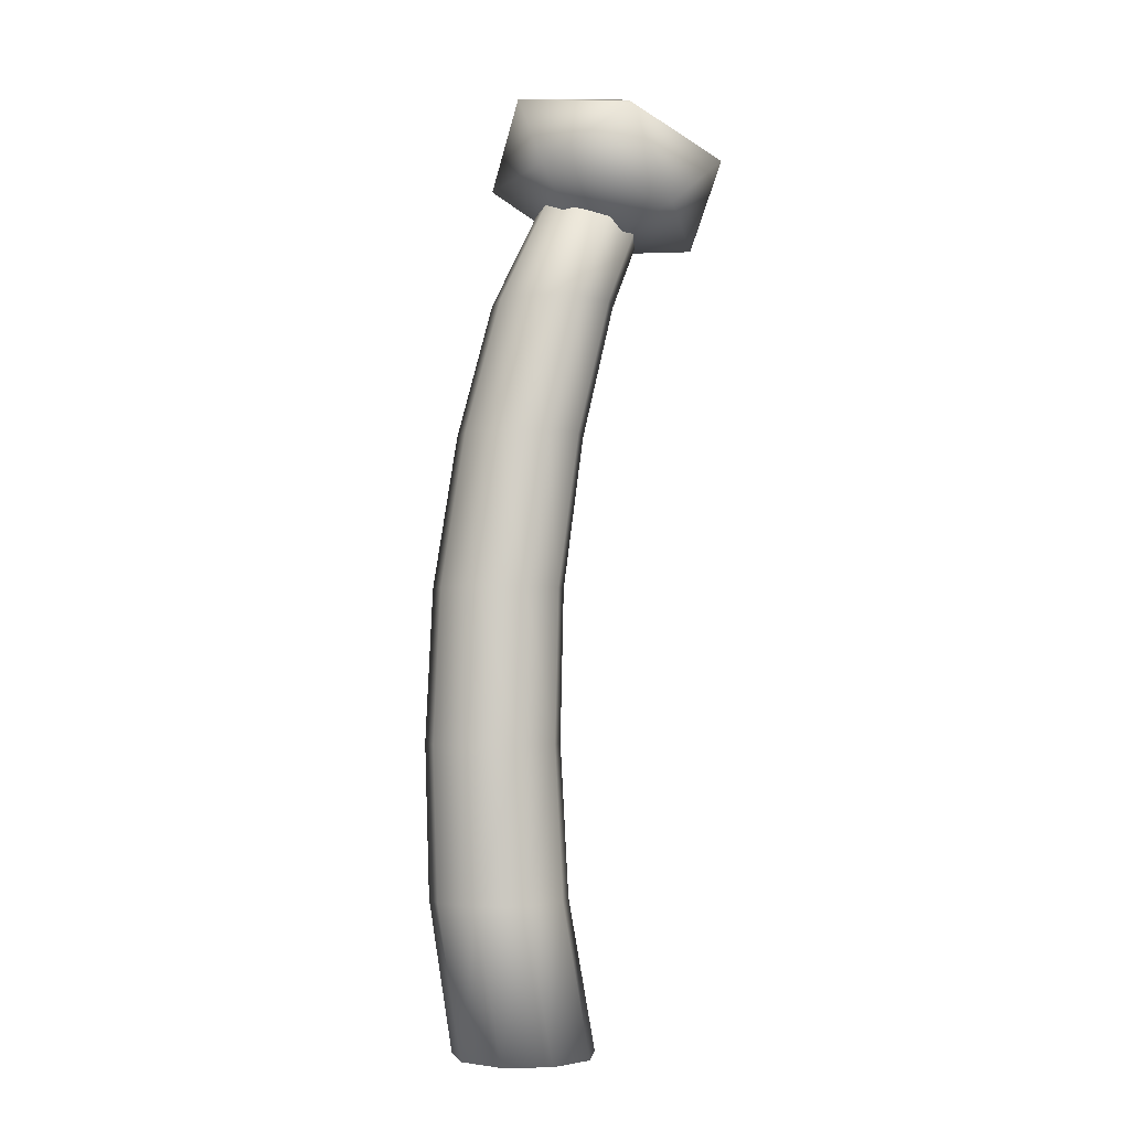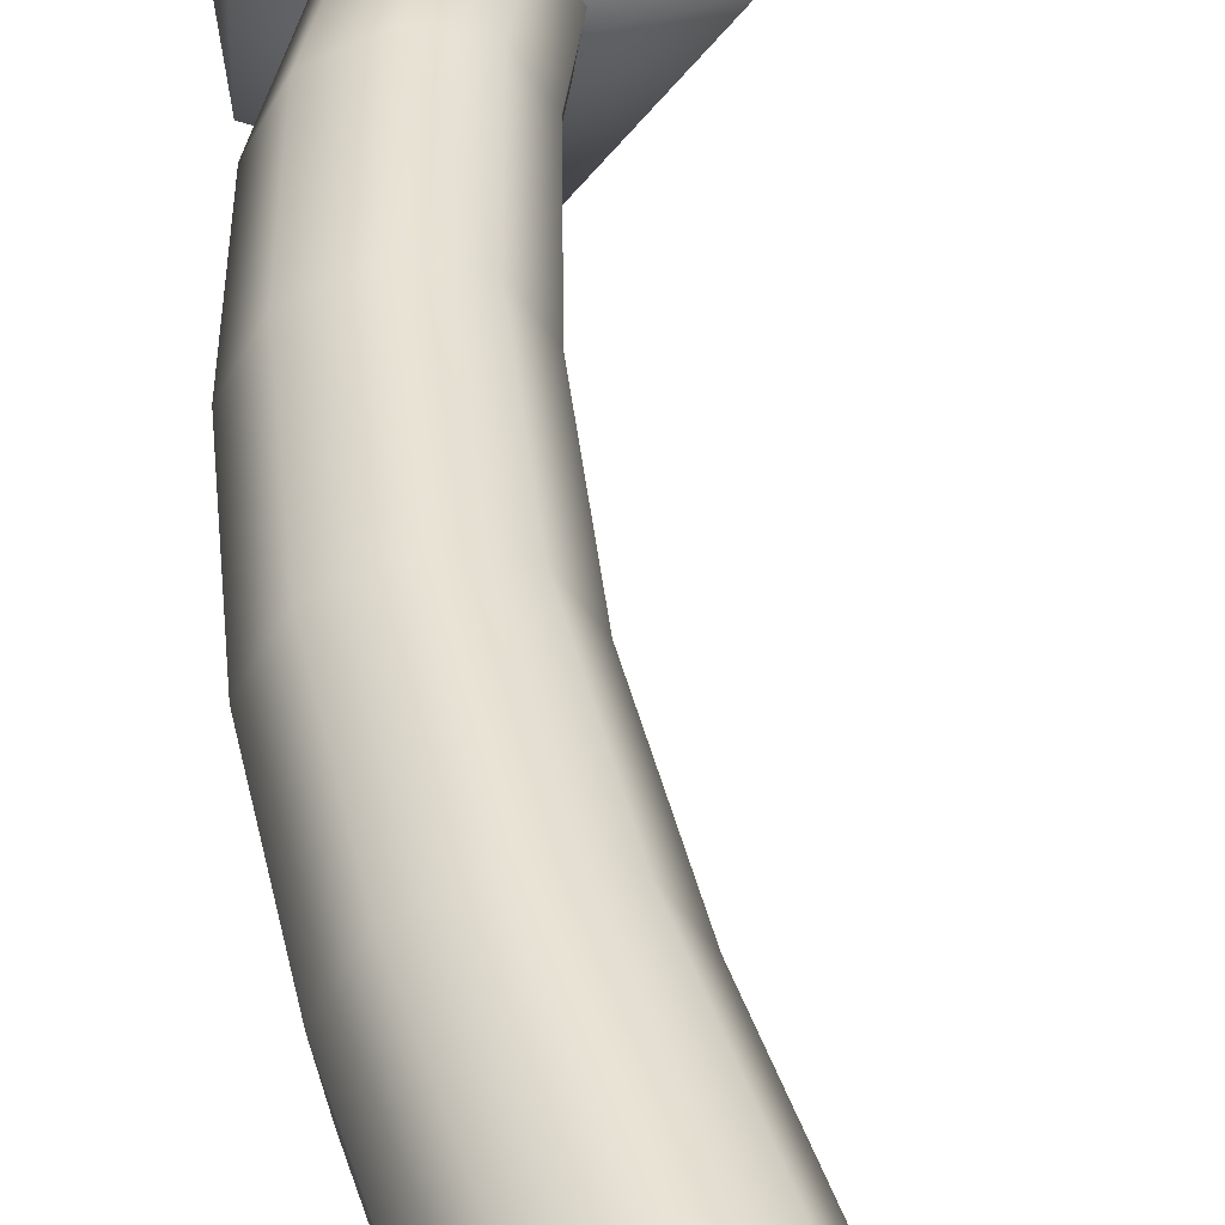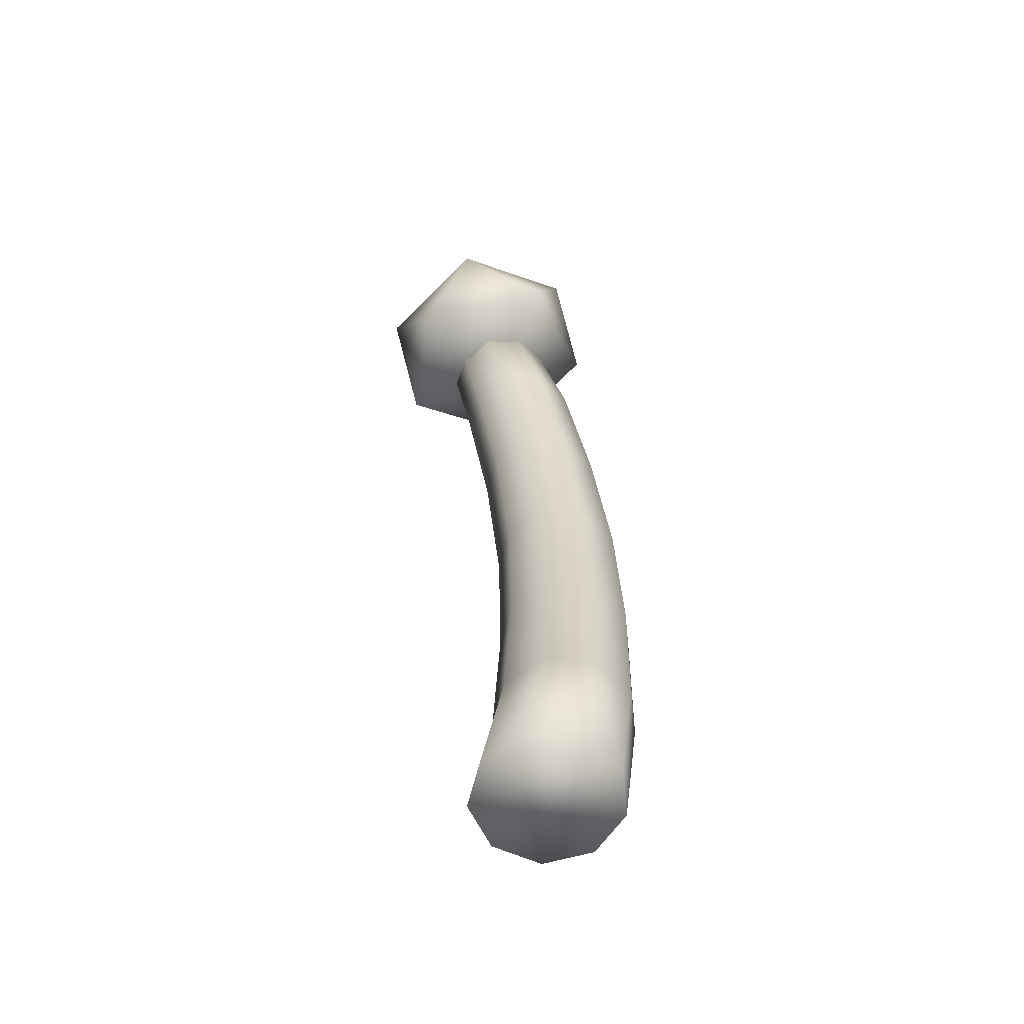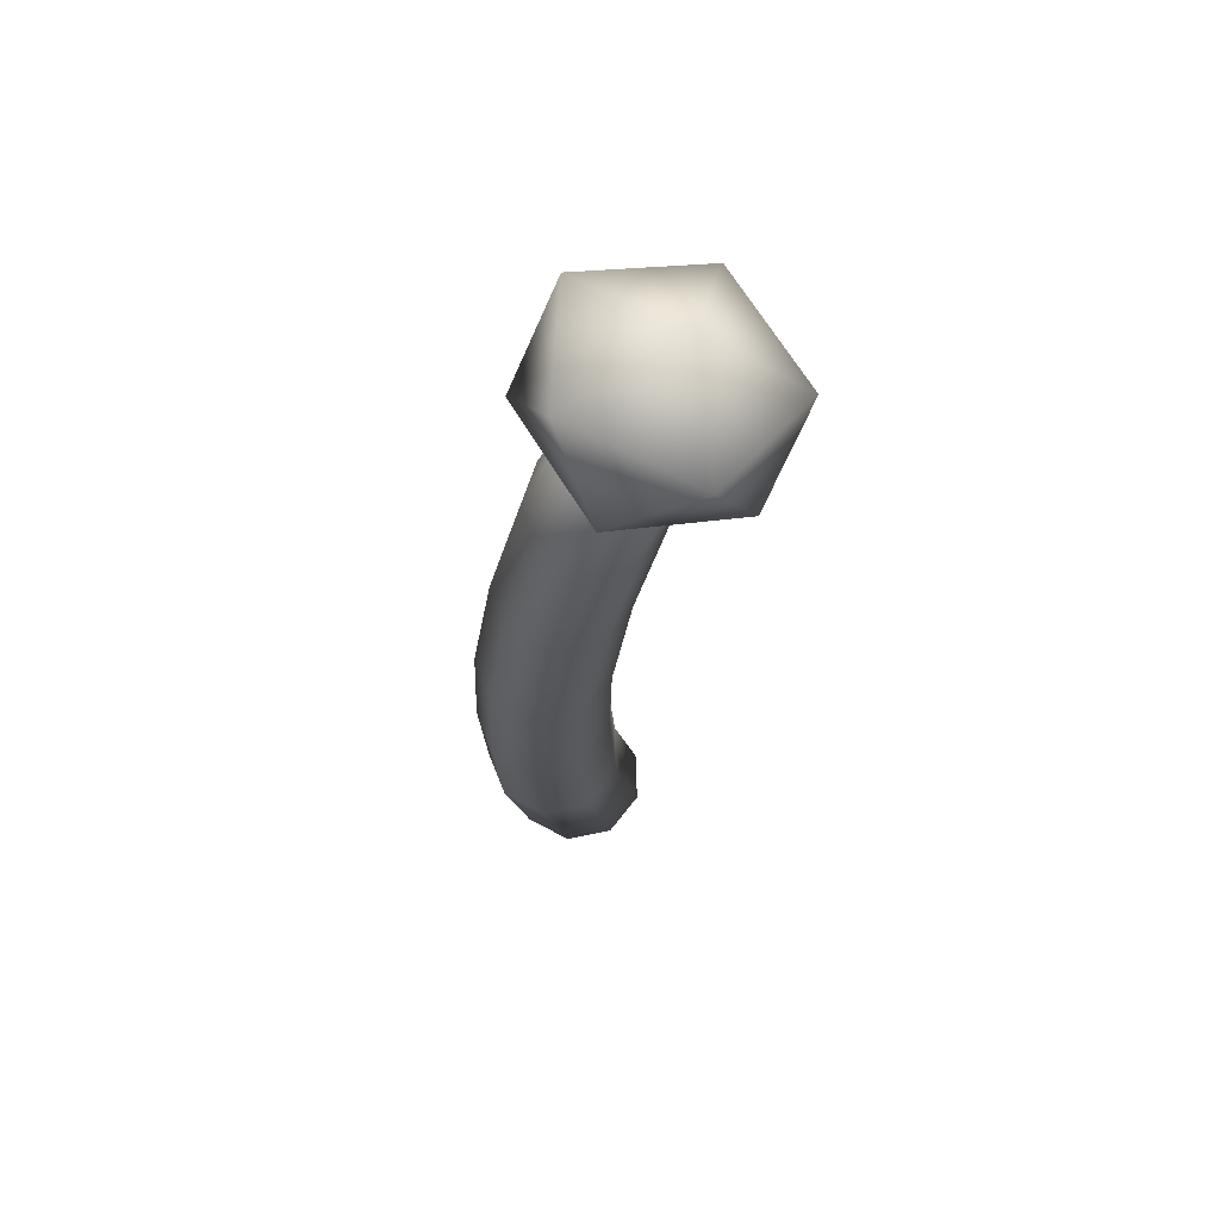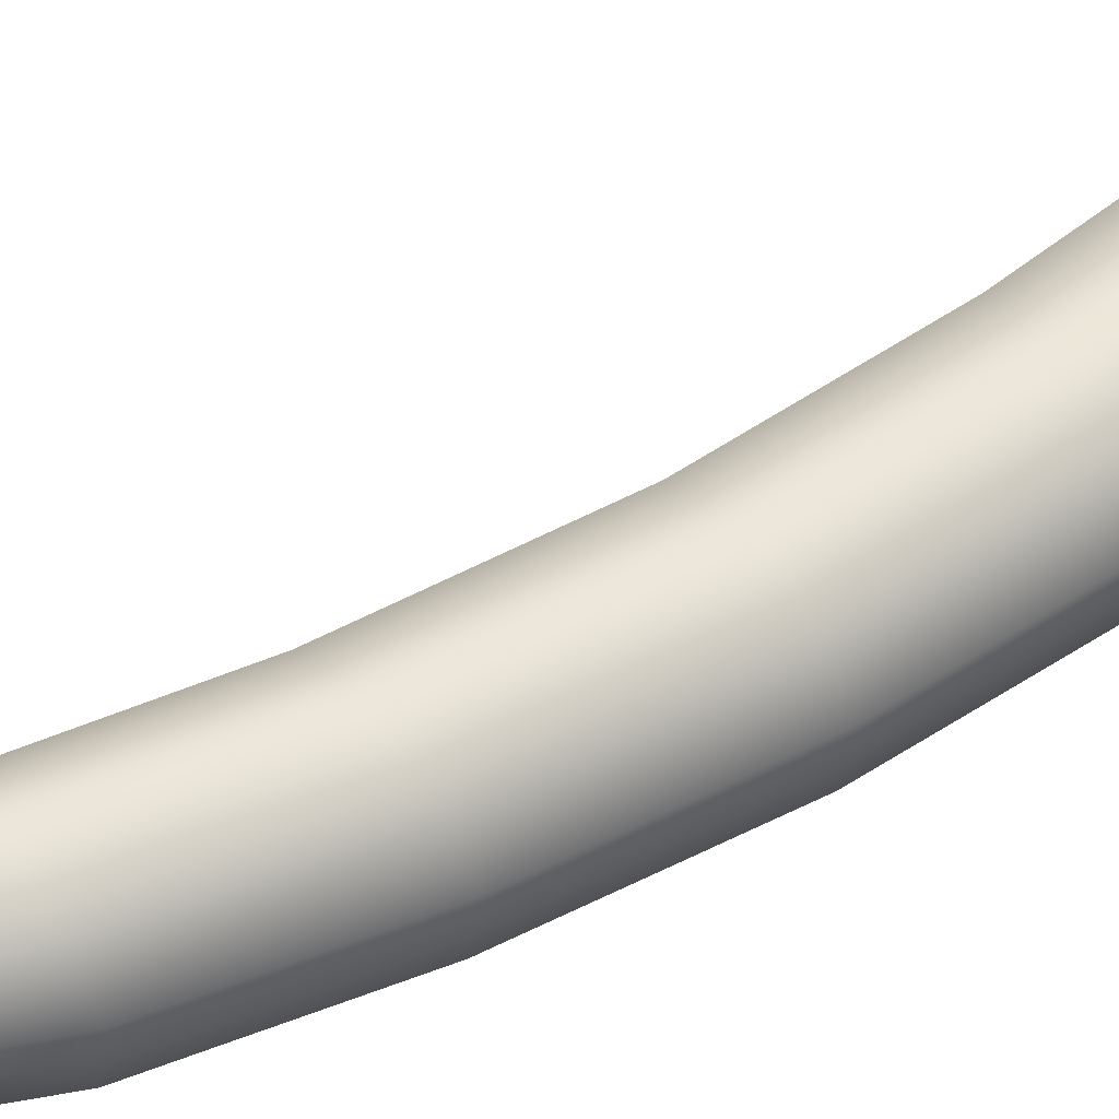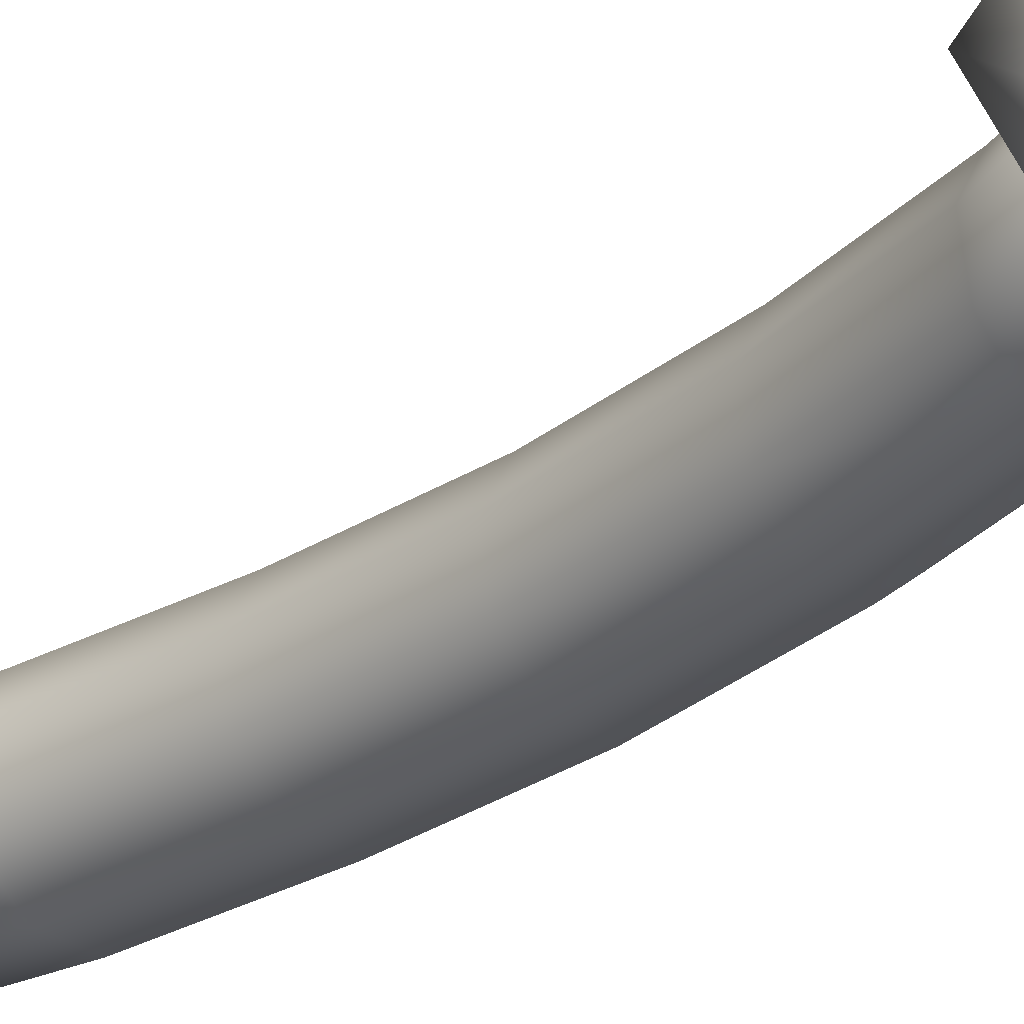
<metadata>
{"format":"obj","ext":"obj","renderer":"f3d","projection":"perspective","resolution":1024,"background":"white","views":[{"elev":-3.1,"azim":-23.6,"up":"+Y"},{"elev":41.8,"azim":-14.4,"up":"+Z"},{"elev":-62.1,"azim":136.0,"up":"+Y"},{"elev":69.4,"azim":-31.8,"up":"+Y"},{"elev":48.1,"azim":-129.5,"up":"+Z"},{"elev":-29.5,"azim":131.8,"up":"+Z"}]}
</metadata>
<code>
o Icosphere
v 0.08363 0.4141 0
v -0.01158 0.5072 -0.0857
v 0.1446 0.4603 -0.1387
v 0.2411 0.4314 0
v 0.1446 0.4603 0.1387
v -0.01158 0.5072 0.0857
v 0.08701 0.5821 -0.1387
v 0.2431 0.5352 -0.0857
v 0.2431 0.5352 0.0857
v 0.08701 0.5821 0.1387
v -0.00949 0.611 0
v 0.1479 0.6283 0
v -0 -0.6183 0.09285
v 0.117 0.513 0.06616
v -0.05968 -0.6183 0.07113
v 0.07758 0.5289 0.05068
v -0.09144 -0.6183 0.01612
v 0.05659 0.5373 0.01149
v -0.08041 -0.6183 -0.04643
v 0.06388 0.5344 -0.03308
v -0.03176 -0.6183 -0.08725
v 0.09604 0.5214 -0.06217
v 0.03176 -0.6183 -0.08725
v 0.138 0.5045 -0.06217
v 0.08041 -0.6183 -0.04643
v 0.1702 0.4916 -0.03308
v 0.09144 -0.6183 0.01612
v 0.1775 0.4887 0.01149
v 0.05968 -0.6183 0.07113
v 0.1565 0.4971 0.05068
v -0.03402 -0.4212 0.09035
v -0.04266 -0.2242 0.08785
v -0.03544 -0.02706 0.08534
v -0.005411 0.17 0.08284
v 0.03998 0.3435 0.08034
v -0.01166 0.3435 0.06154
v -0.05866 0.17 0.06346
v -0.0903 -0.02706 0.06538
v -0.09913 -0.2242 0.06729
v -0.09209 -0.4212 0.06921
v -0.03913 0.3435 0.01395
v -0.08699 0.17 0.01439
v -0.1195 -0.02706 0.01482
v -0.1292 -0.2242 0.01525
v -0.123 -0.4212 0.01569
v -0.02959 0.3435 -0.04017
v -0.07715 0.17 -0.04142
v -0.1093 -0.02706 -0.04267
v -0.1187 -0.2242 -0.04392
v -0.1123 -0.4212 -0.04517
v 0.01251 0.3435 -0.07549
v -0.03374 0.17 -0.07784
v -0.06463 -0.02706 -0.0802
v -0.07271 -0.2242 -0.08255
v -0.06492 -0.4212 -0.0849
v 0.06746 0.3435 -0.07549
v 0.02292 0.17 -0.07784
v -0.006249 -0.02706 -0.0802
v -0.01261 -0.2242 -0.08255
v -0.003119 -0.4212 -0.0849
v 0.1096 0.3435 -0.04017
v 0.06633 0.17 -0.04142
v 0.03847 -0.02706 -0.04267
v 0.03342 -0.2242 -0.04392
v 0.04422 -0.4212 -0.04517
v 0.1191 0.3435 0.01395
v 0.07617 0.17 0.01439
v 0.04861 -0.02706 0.01482
v 0.04385 -0.2242 0.01525
v 0.05496 -0.4212 0.01569
v 0.09163 0.3435 0.06154
v 0.04784 0.17 0.06346
v 0.01942 -0.02706 0.06538
v 0.01381 -0.2242 0.06729
v 0.02405 -0.4212 0.06921
f 1 2 3
f 2 1 6
f 1 3 4
f 1 4 5
f 1 5 6
f 2 6 11
f 3 2 7
f 4 3 8
f 5 4 9
f 6 5 10
f 2 11 7
f 3 7 8
f 4 8 9
f 5 9 10
f 6 10 11
f 7 11 12
f 8 7 12
f 9 8 12
f 10 9 12
f 11 10 12
f 35 16 36
f 36 18 41
f 18 46 41
f 20 51 46
f 22 56 51
f 24 61 56
f 26 66 61
f 14 24 20
f 66 30 71
f 71 14 35
f 15 19 23
f 75 13 29
f 74 31 75
f 74 33 32
f 73 34 33
f 72 35 34
f 70 29 27
f 69 75 70
f 69 73 74
f 68 72 73
f 67 71 72
f 25 70 27
f 65 69 70
f 63 69 64
f 62 68 63
f 61 67 62
f 23 65 25
f 60 64 65
f 58 64 59
f 57 63 58
f 56 62 57
f 21 60 23
f 55 59 60
f 53 59 54
f 52 58 53
f 51 57 52
f 19 55 21
f 50 54 55
f 48 54 49
f 47 53 48
f 46 52 47
f 17 50 19
f 45 49 50
f 43 49 44
f 42 48 43
f 41 47 42
f 40 17 15
f 39 45 40
f 39 43 44
f 38 42 43
f 37 41 42
f 31 15 13
f 32 40 31
f 32 38 39
f 33 37 38
f 34 36 37
f 35 14 16
f 36 16 18
f 18 20 46
f 20 22 51
f 22 24 56
f 24 26 61
f 26 28 66
f 18 16 14
f 14 30 28
f 28 26 14
f 26 24 14
f 24 22 20
f 20 18 14
f 66 28 30
f 71 30 14
f 29 13 15
f 15 17 19
f 19 21 23
f 23 25 27
f 27 29 23
f 29 15 23
f 75 31 13
f 74 32 31
f 74 73 33
f 73 72 34
f 72 71 35
f 70 75 29
f 69 74 75
f 69 68 73
f 68 67 72
f 67 66 71
f 25 65 70
f 65 64 69
f 63 68 69
f 62 67 68
f 61 66 67
f 23 60 65
f 60 59 64
f 58 63 64
f 57 62 63
f 56 61 62
f 21 55 60
f 55 54 59
f 53 58 59
f 52 57 58
f 51 56 57
f 19 50 55
f 50 49 54
f 48 53 54
f 47 52 53
f 46 51 52
f 17 45 50
f 45 44 49
f 43 48 49
f 42 47 48
f 41 46 47
f 40 45 17
f 39 44 45
f 39 38 43
f 38 37 42
f 37 36 41
f 31 40 15
f 32 39 40
f 32 33 38
f 33 34 37
f 34 35 36

</code>
